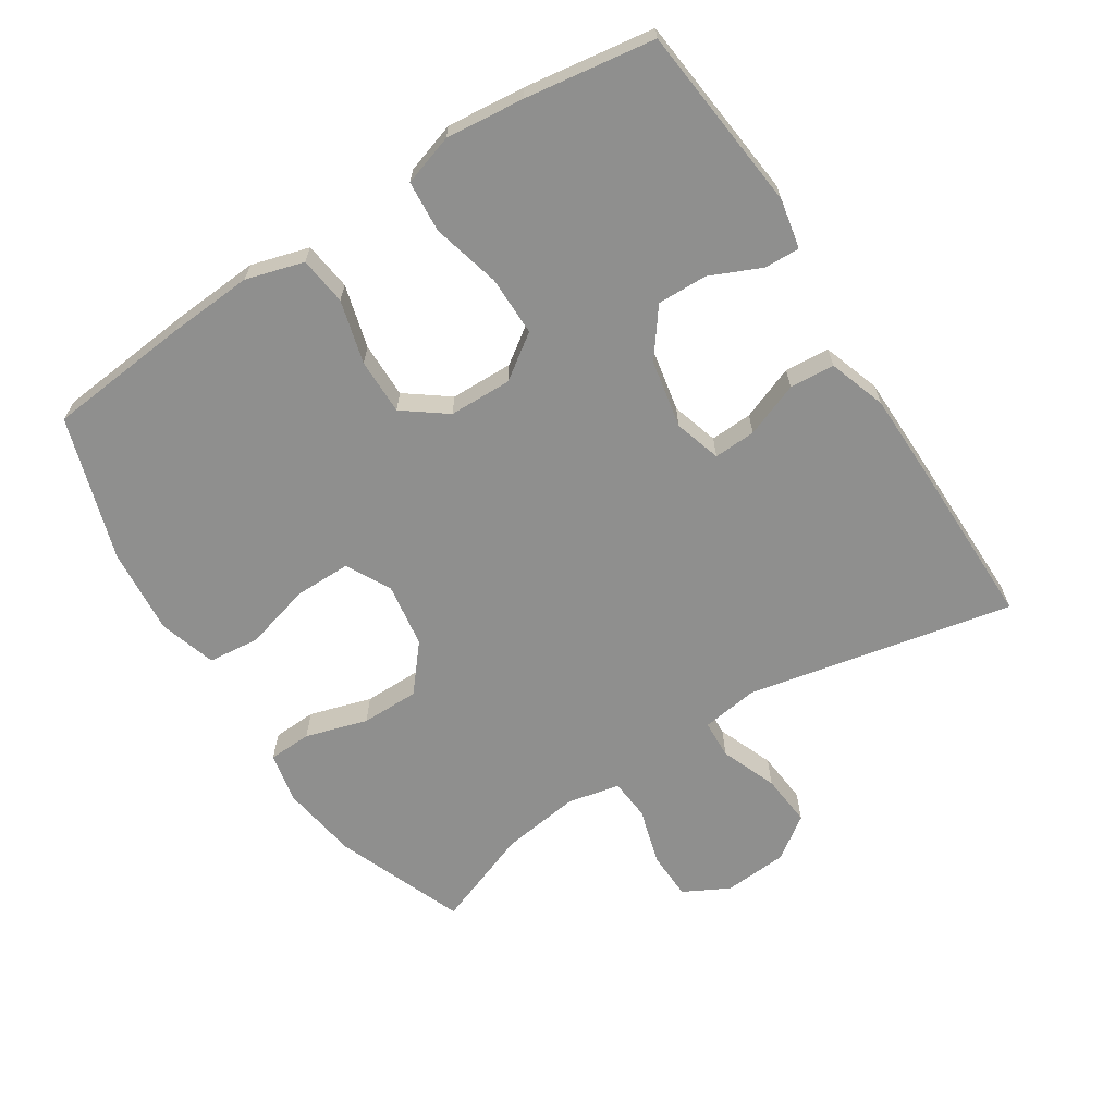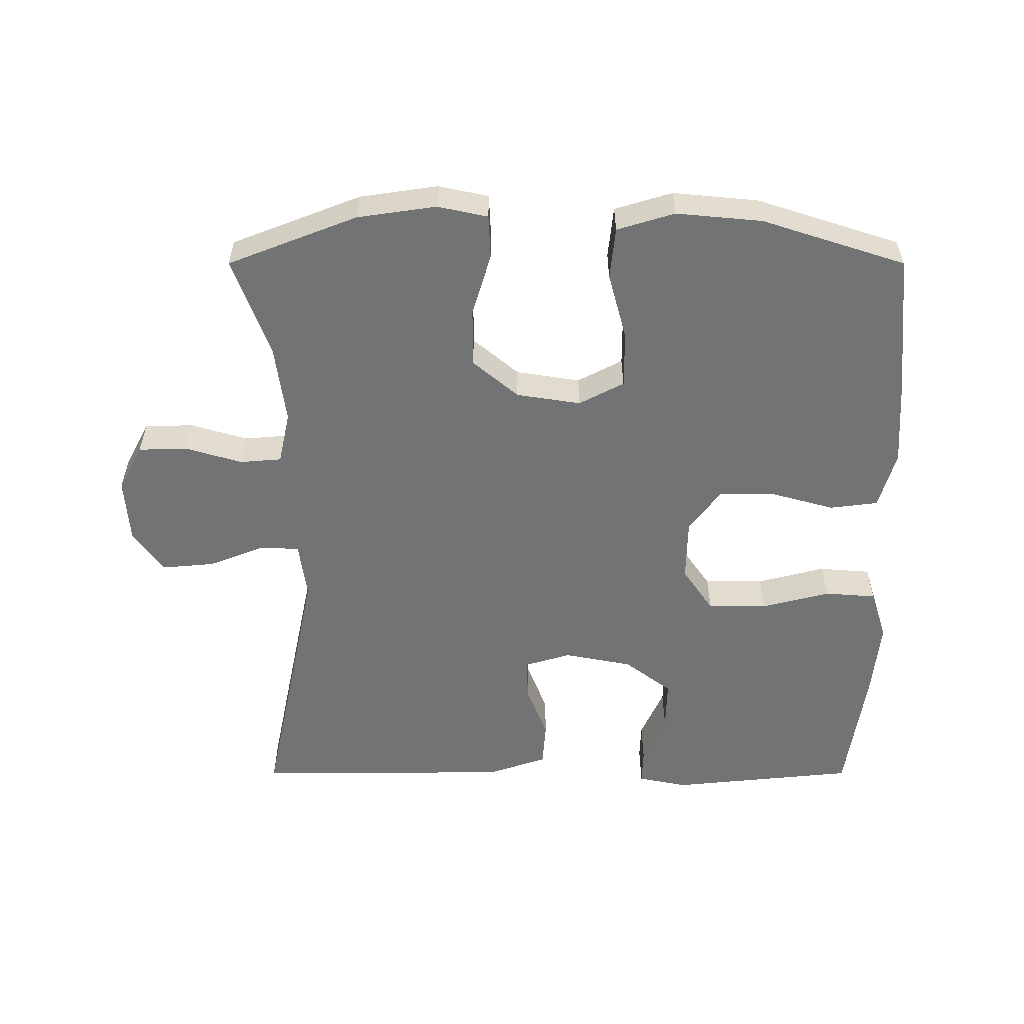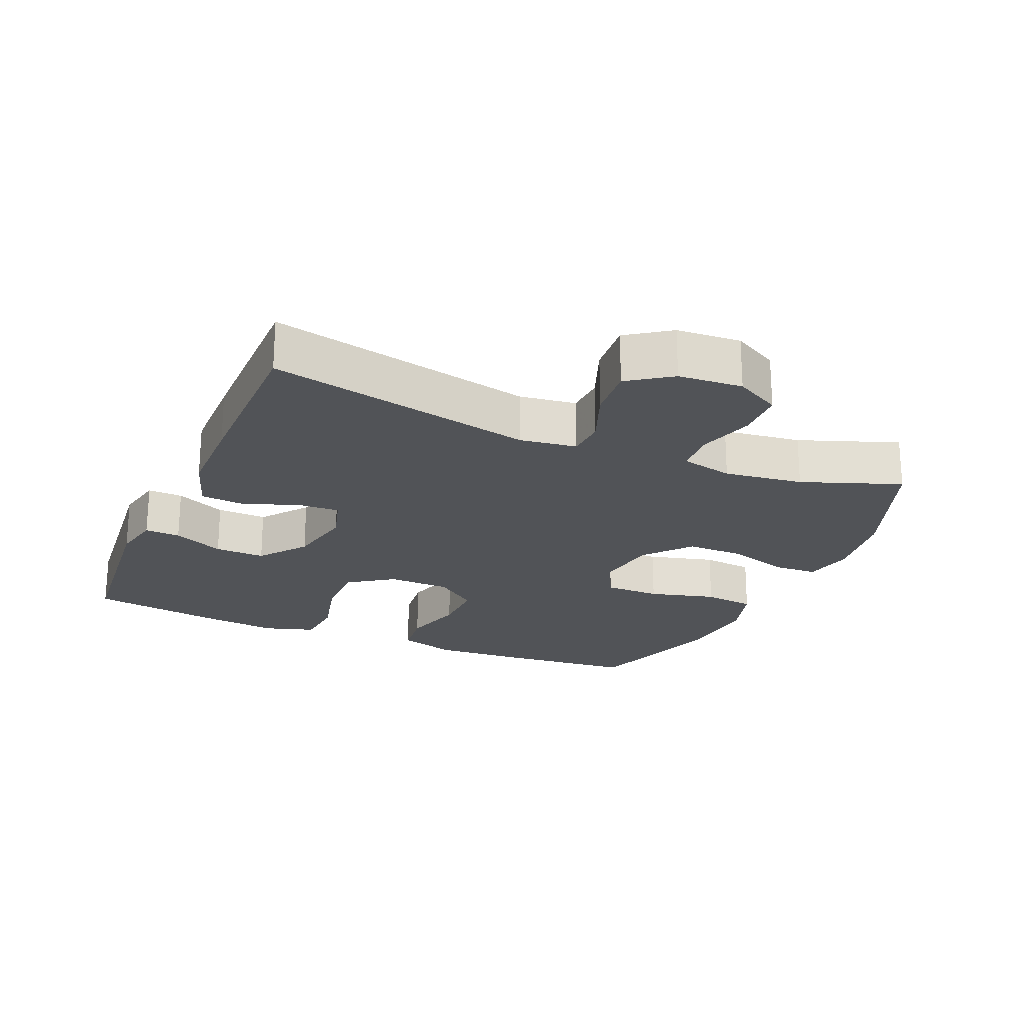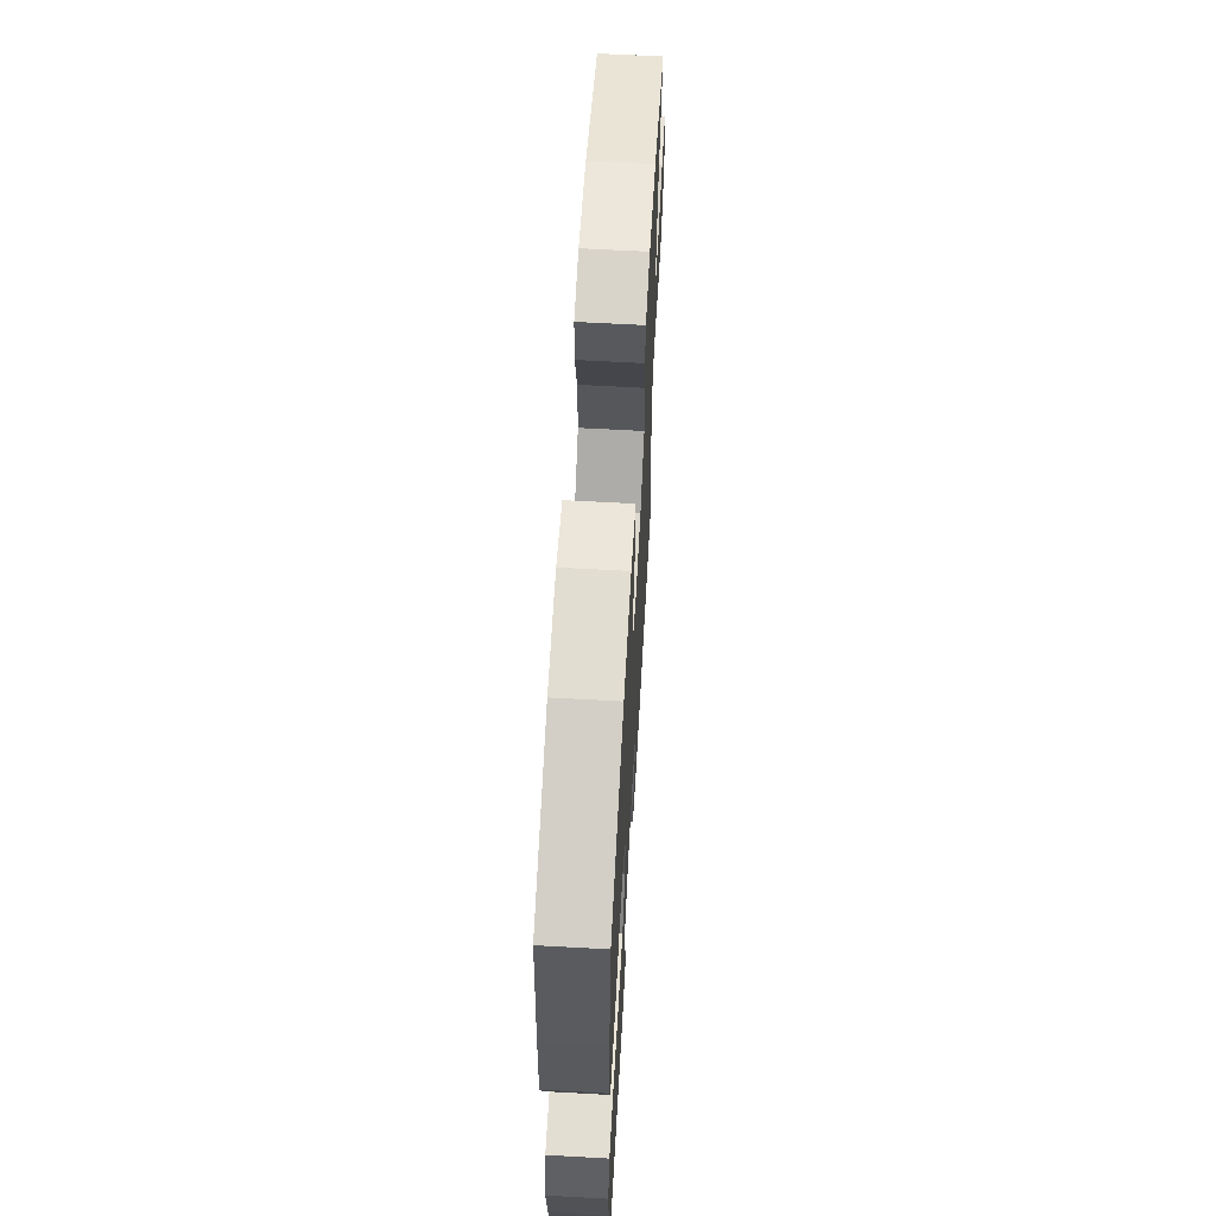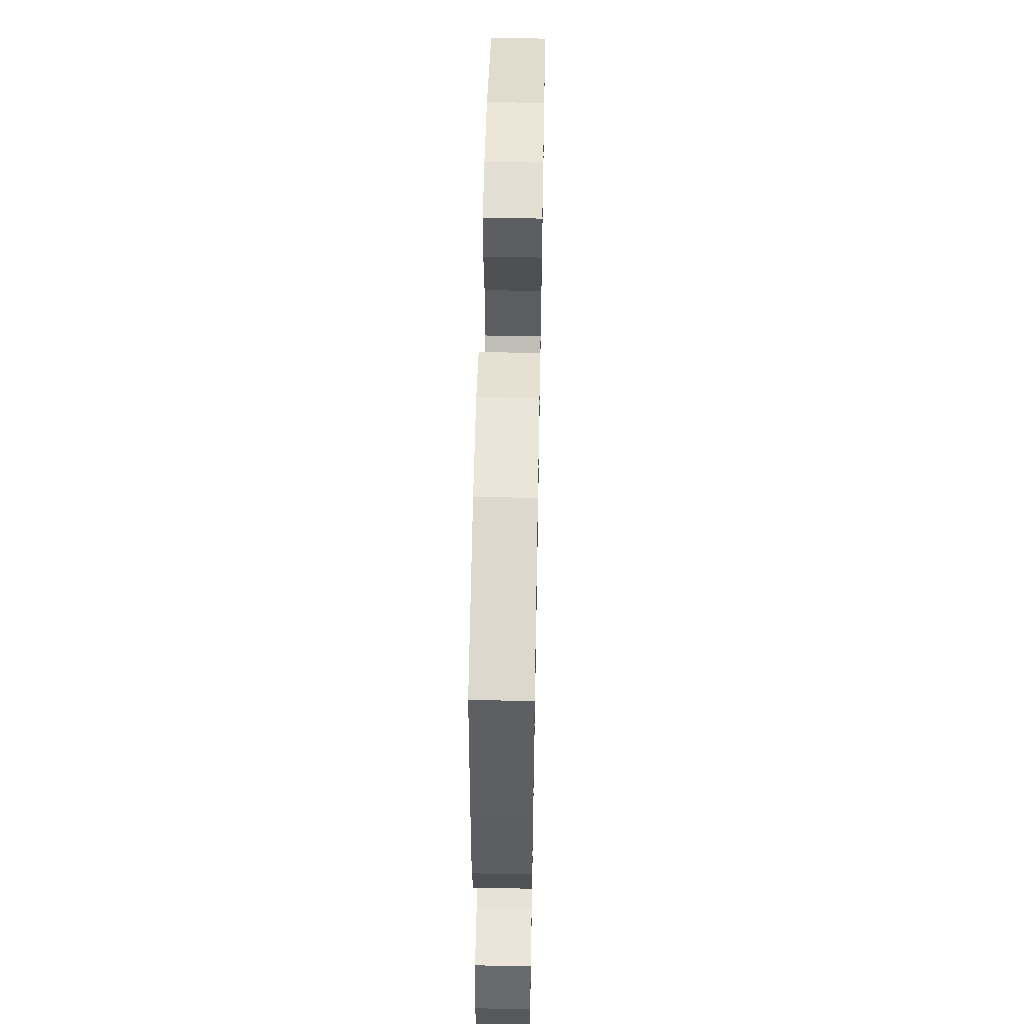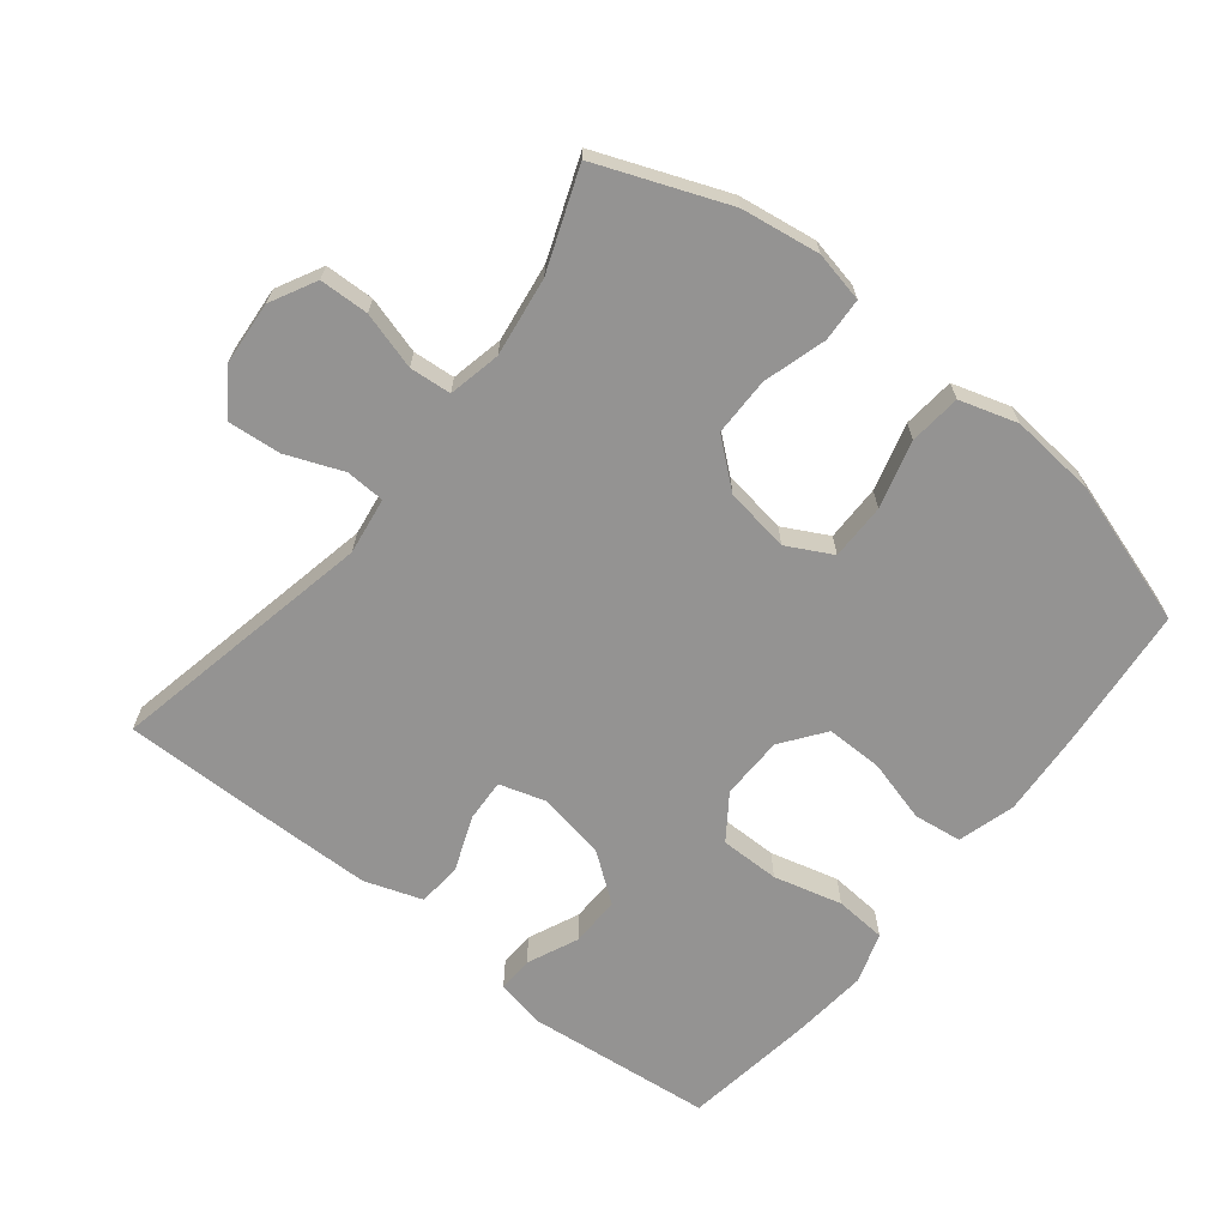
<metadata>
{"format":"obj","ext":"obj","renderer":"f3d","projection":"perspective","resolution":1024,"background":"white","views":[{"elev":-65.2,"azim":122.8,"up":"+Y"},{"elev":-55.9,"azim":-0.0,"up":"+Y"},{"elev":-22.2,"azim":-113.5,"up":"+Y"},{"elev":63.1,"azim":93.2,"up":"+Z"},{"elev":54.3,"azim":91.1,"up":"+Z"},{"elev":-66.8,"azim":-38.3,"up":"+Y"}]}
</metadata>
<code>
v -0.5 0.07 0.5
v -0.307 0.07 0.575
v -0.19 0.07 0.592
v -0.115 0.07 0.576
v -0.112 0.07 0.511
v -0.14 0.07 0.418
v -0.14 0.07 0.331
v -0.072 0.07 0.274
v 0.024 0.07 0.259
v 0.091 0.07 0.294
v 0.091 0.07 0.378
v 0.064 0.07 0.478
v 0.072 0.07 0.555
v 0.158 0.07 0.581
v 0.286 0.07 0.569
v 0.5 0.07 0.5
v 0.52 0.07 0.287
v 0.528 0.07 0.159
v 0.503 0.07 0.073
v 0.431 0.07 0.064
v 0.337 0.07 0.09
v 0.253 0.07 0.091
v 0.205 0.07 0.027
v 0.203 0.07 -0.067
v 0.249 0.07 -0.133
v 0.338 0.07 -0.133
v 0.44 0.07 -0.107
v 0.517 0.07 -0.113
v 0.541 0.07 -0.189
v 0.529 0.07 -0.306
v 0.5 0.07 -0.5
v 0.222 0.07 -0.528
v 0.148 0.07 -0.513
v 0.15 0.07 -0.46
v 0.184 0.07 -0.384
v 0.186 0.07 -0.309
v 0.116 0.07 -0.256
v 0.014 0.07 -0.236
v -0.056 0.07 -0.257
v -0.053 0.07 -0.32
v -0.022 0.07 -0.401
v -0.027 0.07 -0.468
v -0.113 0.07 -0.497
v -0.244 0.07 -0.499
v -0.5 0.07 -0.5
v -0.417 0.07 -0.102
v -0.429 0.07 -0.017
v -0.487 0.07 -0.014
v -0.571 0.07 -0.047
v -0.65 0.07 -0.054
v -0.695 0.07 0.01
v -0.702 0.07 0.106
v -0.666 0.07 0.174
v -0.593 0.07 0.176
v -0.508 0.07 0.151
v -0.446 0.07 0.156
v -0.429 0.07 0.234
v -0.445 0.07 0.352
v -0.5 0 0.5
v -0.307 0 0.575
v -0.19 0 0.592
v -0.115 0 0.576
v -0.112 0 0.511
v -0.14 0 0.418
v -0.14 0 0.331
v -0.072 0 0.274
v 0.024 0 0.259
v 0.091 0 0.294
v 0.091 0 0.378
v 0.064 0 0.478
v 0.072 0 0.555
v 0.158 0 0.581
v 0.286 0 0.569
v 0.5 0 0.5
v 0.52 0 0.287
v 0.528 0 0.159
v 0.503 0 0.073
v 0.431 0 0.064
v 0.337 0 0.09
v 0.253 0 0.091
v 0.205 0 0.027
v 0.203 0 -0.067
v 0.249 0 -0.133
v 0.338 0 -0.133
v 0.44 0 -0.107
v 0.517 0 -0.113
v 0.541 0 -0.189
v 0.529 0 -0.306
v 0.5 0 -0.5
v 0.222 0 -0.528
v 0.148 0 -0.513
v 0.15 0 -0.46
v 0.184 0 -0.384
v 0.186 0 -0.309
v 0.116 0 -0.256
v 0.014 0 -0.236
v -0.056 0 -0.257
v -0.053 0 -0.32
v -0.022 0 -0.401
v -0.027 0 -0.468
v -0.113 0 -0.497
v -0.244 0 -0.499
v -0.5 0 -0.5
v -0.417 0 -0.102
v -0.429 0 -0.017
v -0.487 0 -0.014
v -0.571 0 -0.047
v -0.65 0 -0.054
v -0.695 0 0.01
v -0.702 0 0.106
v -0.666 0 0.174
v -0.593 0 0.176
v -0.508 0 0.151
v -0.446 0 0.156
v -0.429 0 0.234
v -0.445 0 0.352
f 53 54 55
f 52 53 55
f 51 52 55
f 50 51 55
f 49 50 55
f 48 49 55
f 47 48 55 56
f 46 47 56 57
f 44 45 46
f 43 44 46
f 42 43 46
f 41 42 46
f 40 41 46
f 39 40 46 57
f 33 34 35
f 32 33 35
f 31 32 35
f 30 31 35
f 29 30 35
f 28 29 35
f 27 28 35
f 26 27 35
f 25 26 35 36
f 24 25 36 37
f 19 20 21
f 18 19 21
f 17 18 21
f 16 17 21
f 15 16 21
f 14 15 21
f 13 14 21
f 12 13 21
f 11 12 21
f 10 11 21 22
f 9 10 22 23
f 4 5 6
f 3 4 6
f 2 3 6
f 1 2 6
f 58 1 6
f 58 6 7
f 58 7 8
f 57 58 8
f 39 57 8
f 38 39 8
f 24 37 38
f 23 24 38
f 9 23 38
f 8 9 38
f 113 112 111
f 113 111 110
f 113 110 109
f 113 109 108
f 113 108 107
f 113 107 106
f 114 113 106 105
f 115 114 105 104
f 104 103 102
f 104 102 101
f 104 101 100
f 104 100 99
f 104 99 98
f 115 104 98 97
f 93 92 91
f 93 91 90
f 93 90 89
f 93 89 88
f 93 88 87
f 93 87 86
f 93 86 85
f 93 85 84
f 94 93 84 83
f 95 94 83 82
f 79 78 77
f 79 77 76
f 79 76 75
f 79 75 74
f 79 74 73
f 79 73 72
f 79 72 71
f 79 71 70
f 79 70 69
f 80 79 69 68
f 81 80 68 67
f 64 63 62
f 64 62 61
f 64 61 60
f 64 60 59
f 64 59 116
f 65 64 116
f 66 65 116
f 66 116 115
f 66 115 97
f 66 97 96
f 96 95 82
f 96 82 81
f 96 81 67
f 96 67 66
f 1 59 60 2
f 2 60 61 3
f 3 61 62 4
f 4 62 63 5
f 5 63 64 6
f 6 64 65 7
f 7 65 66 8
f 8 66 67 9
f 9 67 68 10
f 10 68 69 11
f 11 69 70 12
f 12 70 71 13
f 13 71 72 14
f 14 72 73 15
f 15 73 74 16
f 16 74 75 17
f 17 75 76 18
f 18 76 77 19
f 19 77 78 20
f 20 78 79 21
f 21 79 80 22
f 22 80 81 23
f 23 81 82 24
f 24 82 83 25
f 25 83 84 26
f 26 84 85 27
f 27 85 86 28
f 28 86 87 29
f 29 87 88 30
f 30 88 89 31
f 31 89 90 32
f 32 90 91 33
f 33 91 92 34
f 34 92 93 35
f 35 93 94 36
f 36 94 95 37
f 37 95 96 38
f 38 96 97 39
f 39 97 98 40
f 40 98 99 41
f 41 99 100 42
f 42 100 101 43
f 43 101 102 44
f 44 102 103 45
f 45 103 104 46
f 46 104 105 47
f 47 105 106 48
f 48 106 107 49
f 49 107 108 50
f 50 108 109 51
f 51 109 110 52
f 52 110 111 53
f 53 111 112 54
f 54 112 113 55
f 55 113 114 56
f 56 114 115 57
f 57 115 116 58
f 58 116 59 1

</code>
